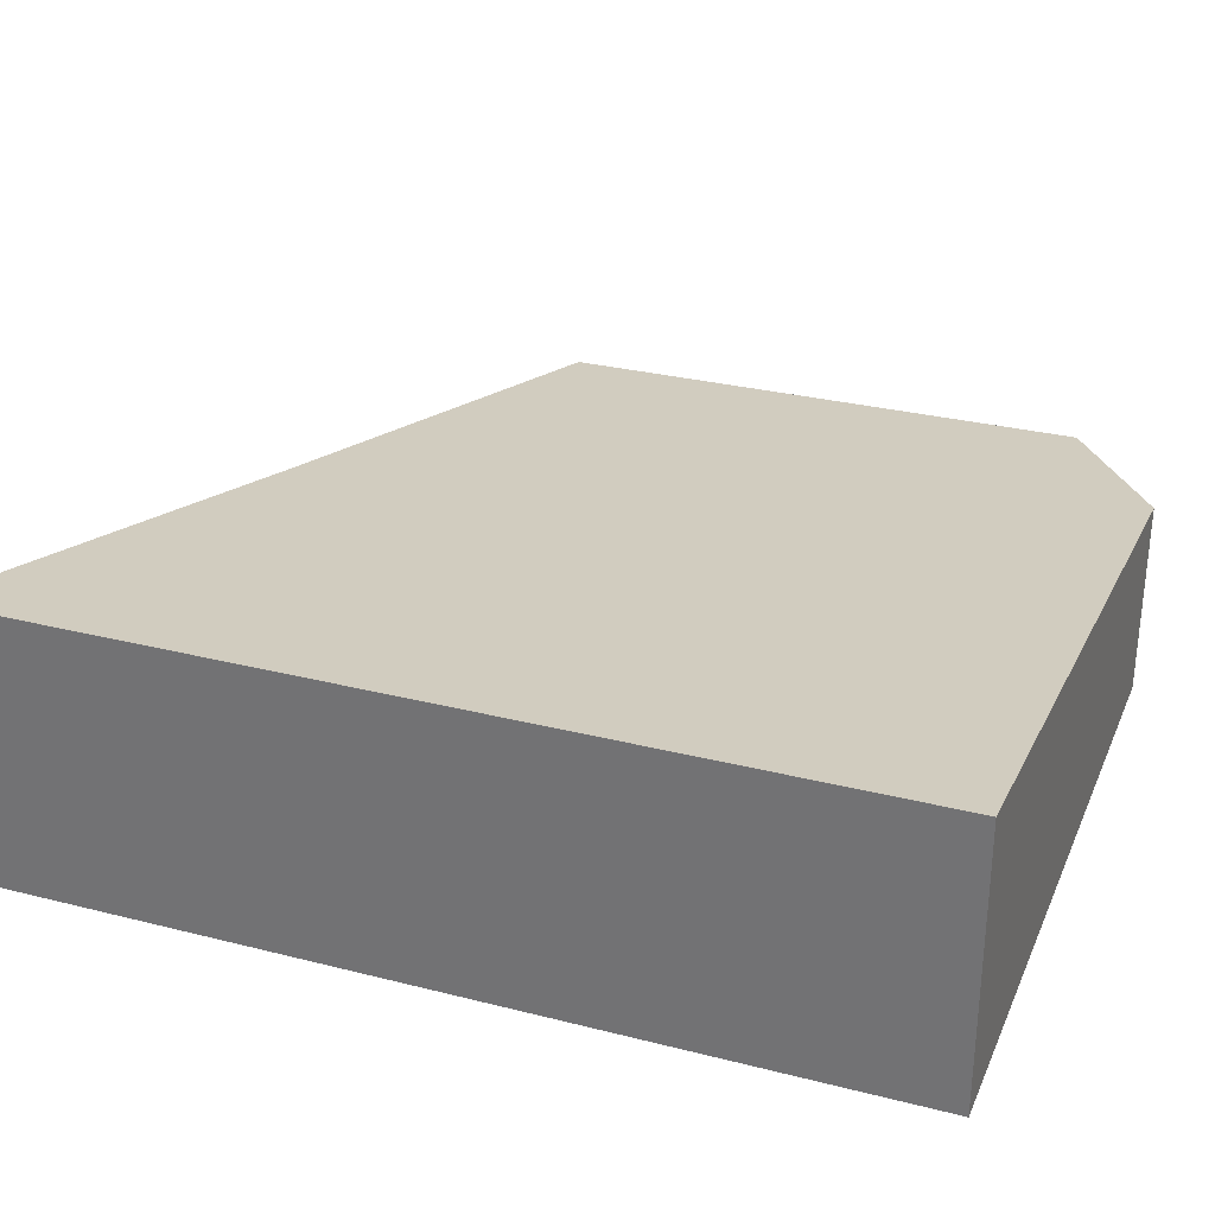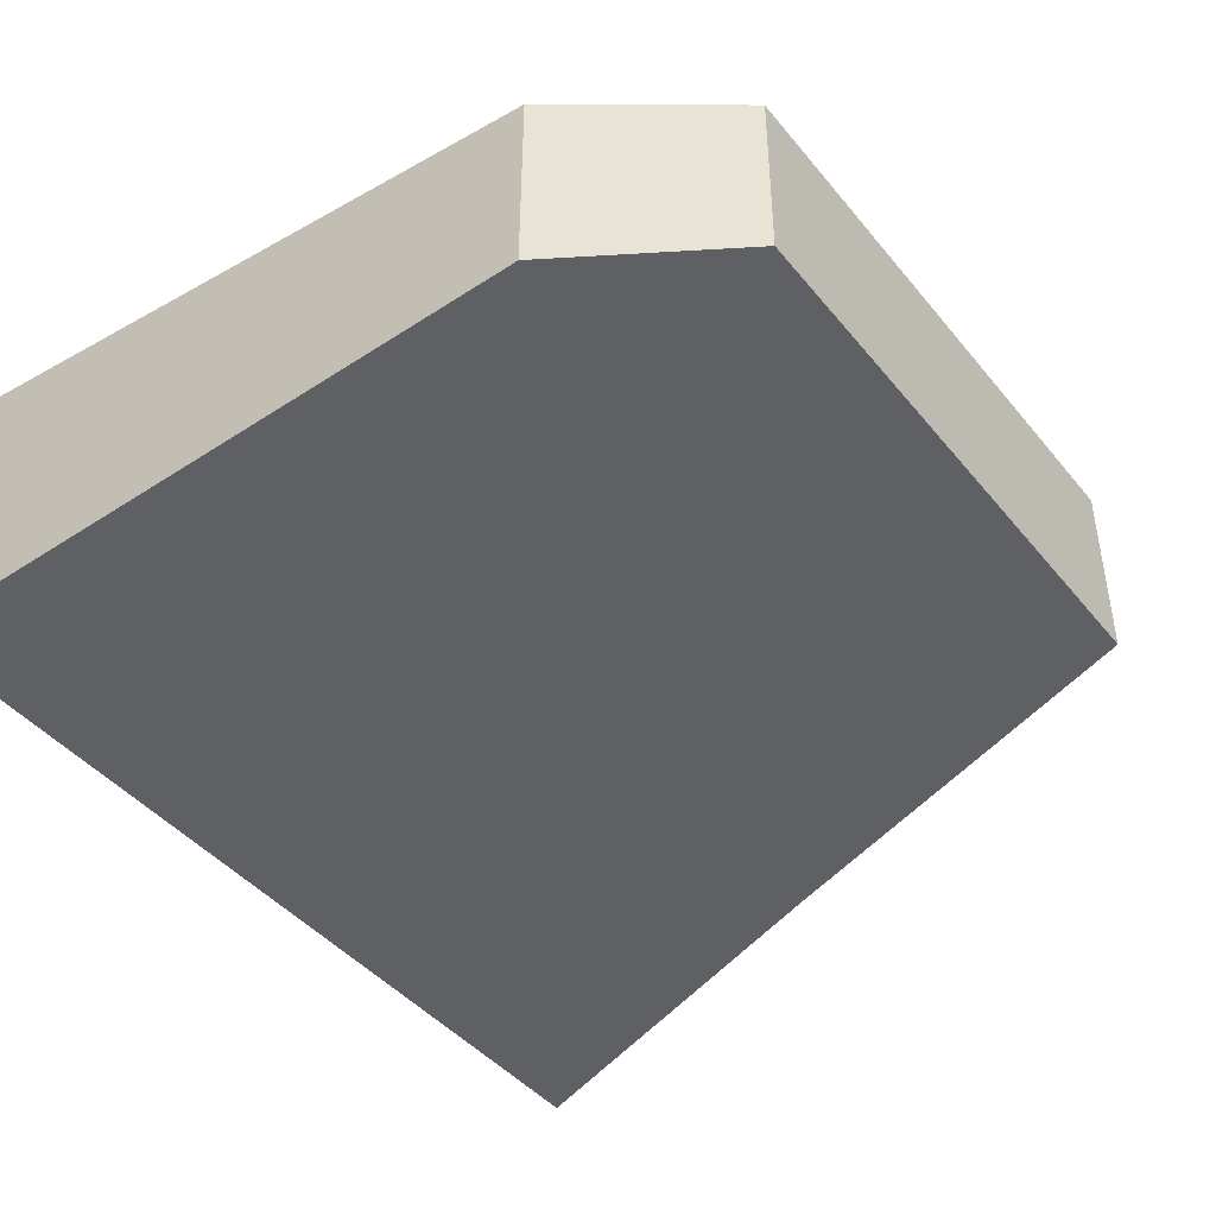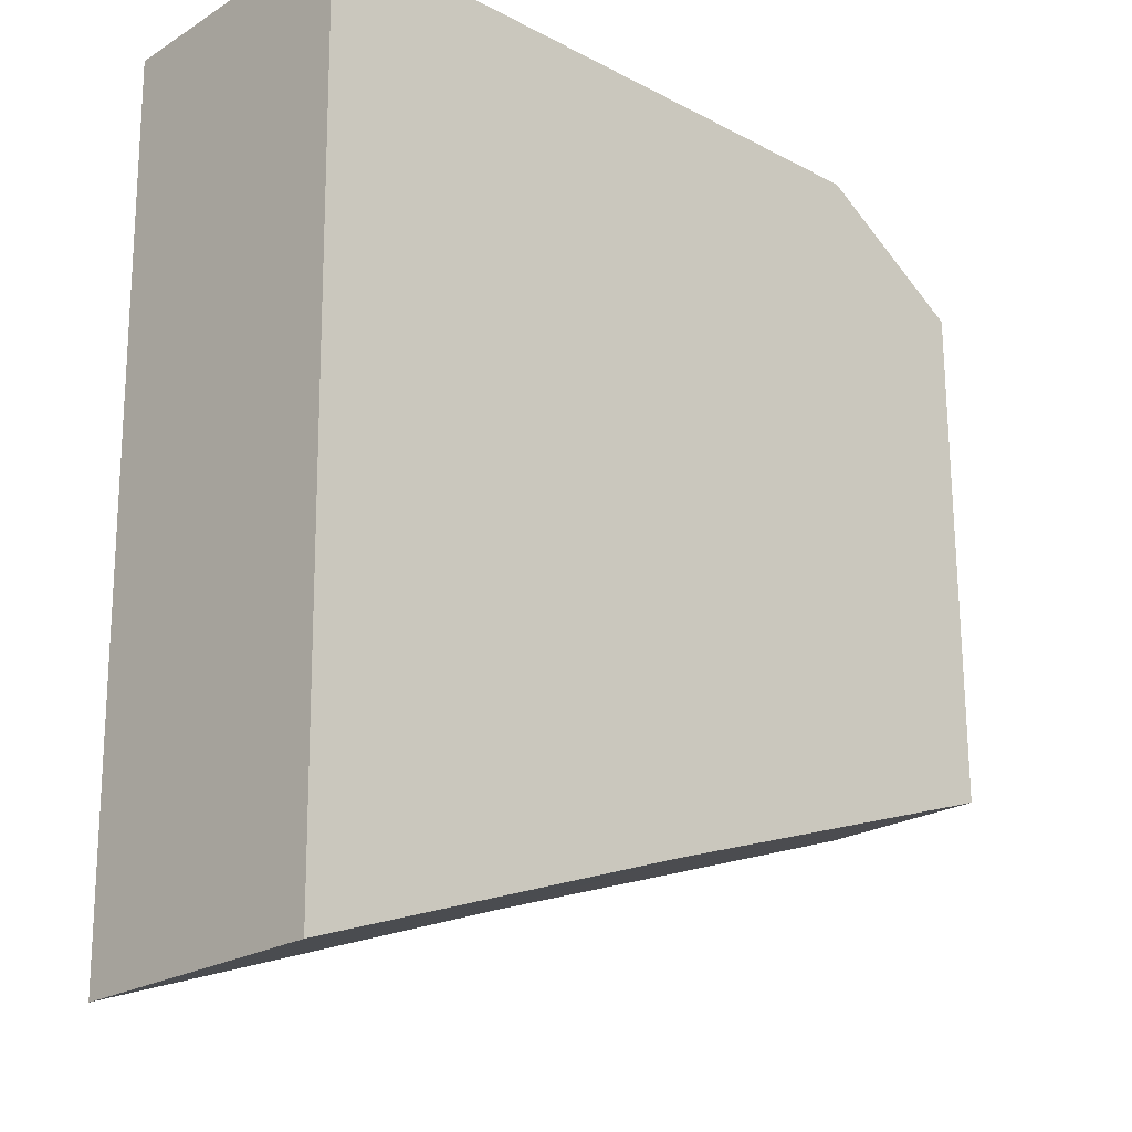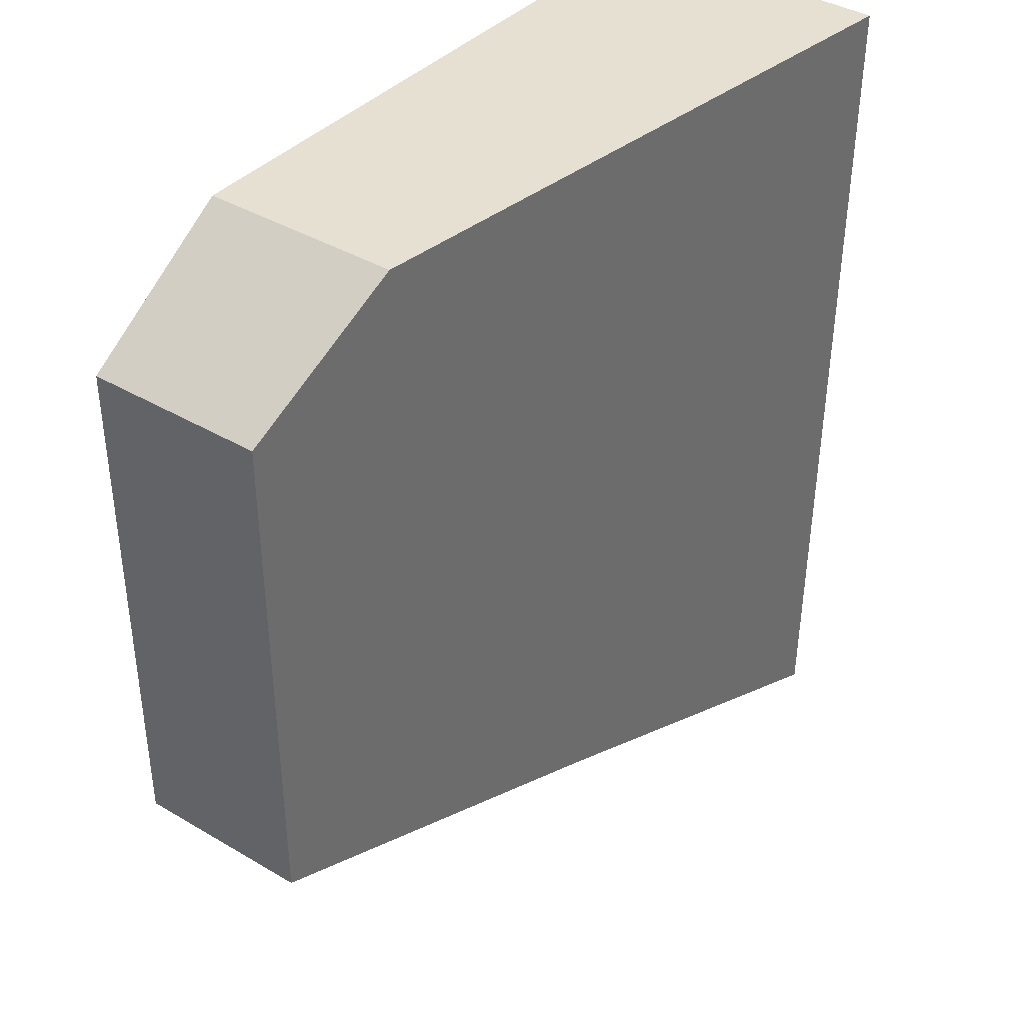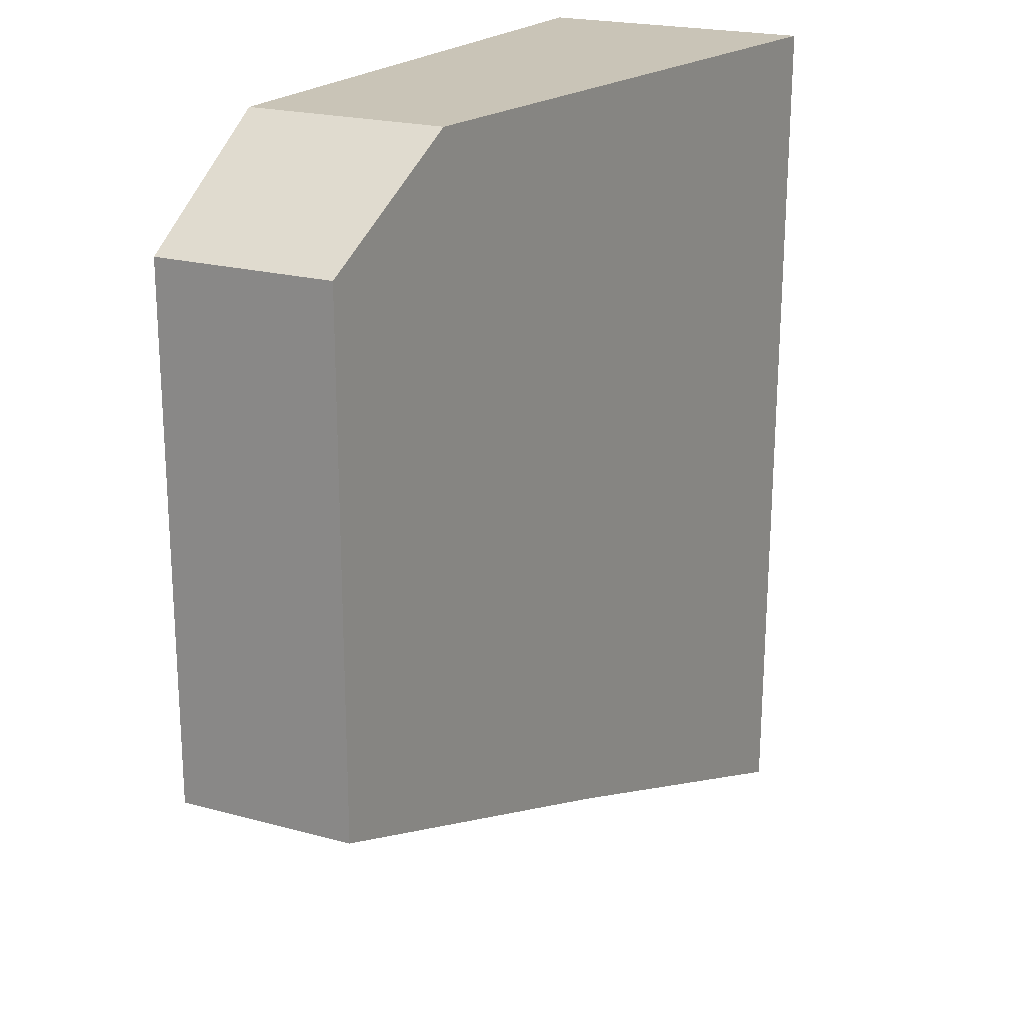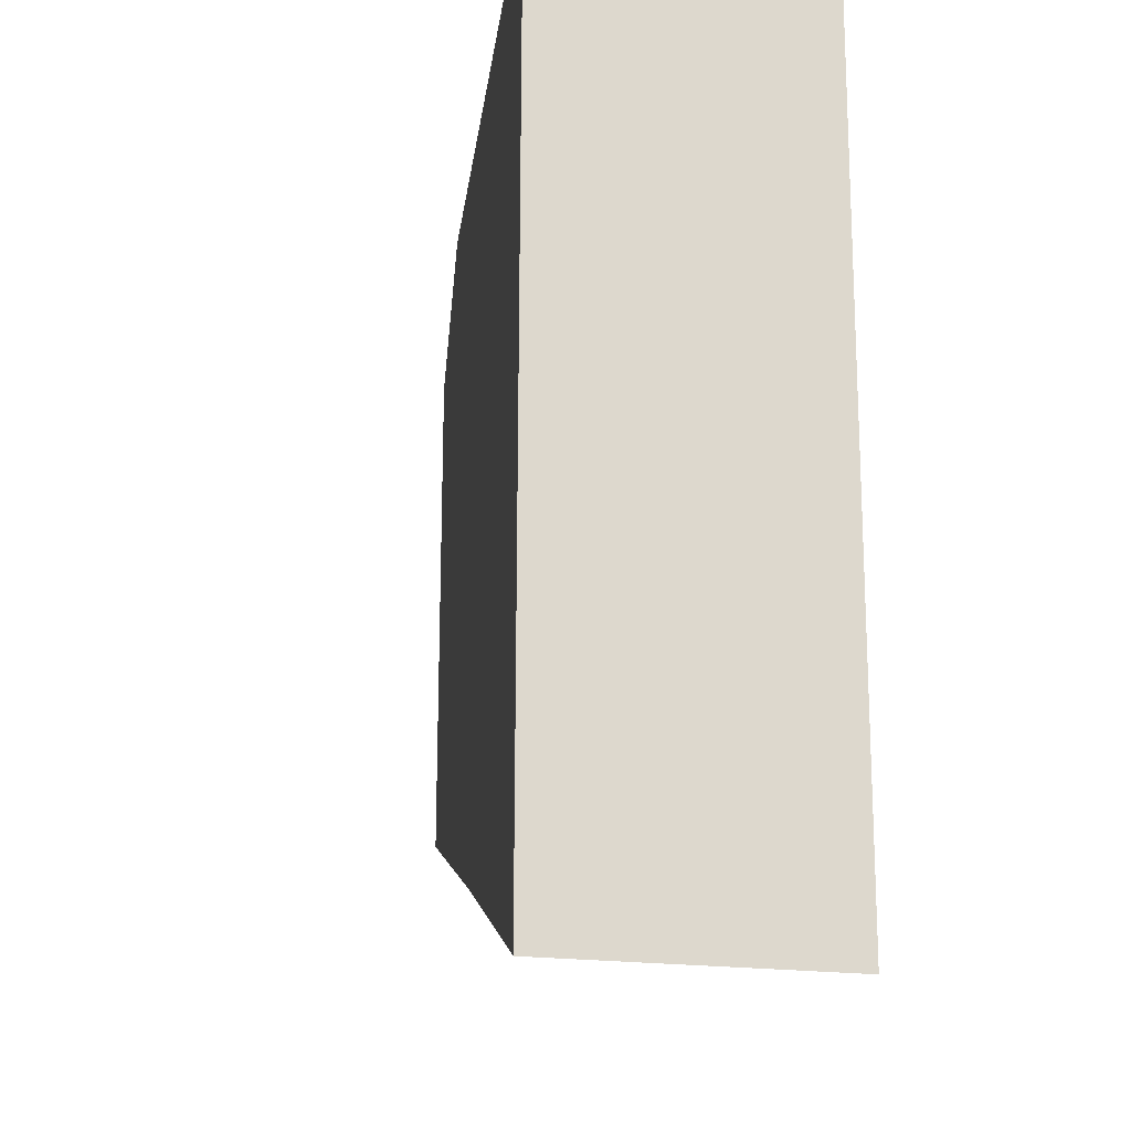
<metadata>
{"format":"obj","ext":"obj","renderer":"f3d","projection":"perspective","resolution":1024,"background":"white","views":[{"elev":30.7,"azim":-70.7,"up":"+Y"},{"elev":-44.3,"azim":36.2,"up":"+Y"},{"elev":-22.6,"azim":-43.3,"up":"+Z"},{"elev":39.3,"azim":126.4,"up":"+Z"},{"elev":21.0,"azim":116.2,"up":"+Z"},{"elev":-19.9,"azim":-104.3,"up":"+Z"}]}
</metadata>
<code>
v  0.188 8.367e-16 -13.66
v  8.202 -1.108e-17 0.181
v  0 0 0
v  9.934 -1.341e-17 0.219
v  10.11 -1.365e-17 0.223
v  12.56 8.101e-17 -1.323
v  6.257 7.053e-16 -11.52
v  12.56 1.689e-16 -2.759
v  12.56 5.761e-16 -9.409
v  8.202 3.279 0.181
v  0.188 4.318 -13.66
v  0 4.329 2.651e-16
v  6.257 3.54 -11.52
v  9.934 3.058 0.219
v  10.11 3.036 0.223
v  12.56 2.723 -1.323
v  12.56 2.732 -9.409
v  12.56 2.724 -2.759
g defaultobject
f 1 2 3
f 2 1 4
f 4 1 5
f 5 1 6
f 6 1 7
f 6 7 8
f 8 7 9
f 10 11 12
f 11 10 13
f 13 10 14
f 13 14 15
f 13 15 16
f 13 16 17
f 17 16 18
f 12 1 3
f 1 12 11
f 11 7 1
f 7 11 13
f 13 9 7
f 9 13 17
f 16 5 6
f 5 16 15
f 18 9 17
f 9 18 8
f 8 18 16
f 8 16 6
f 2 12 3
f 12 2 10
f 10 2 4
f 10 4 14
f 15 4 5
f 4 15 14

</code>
